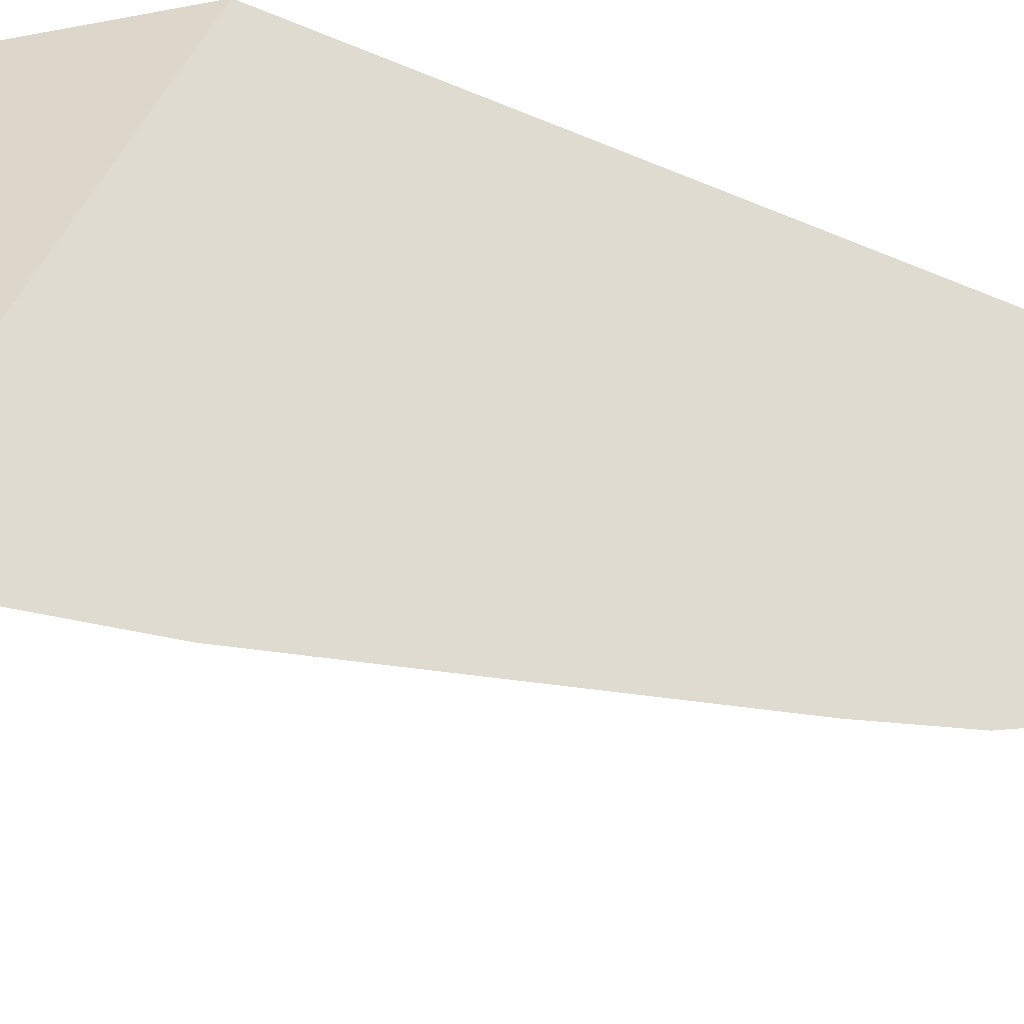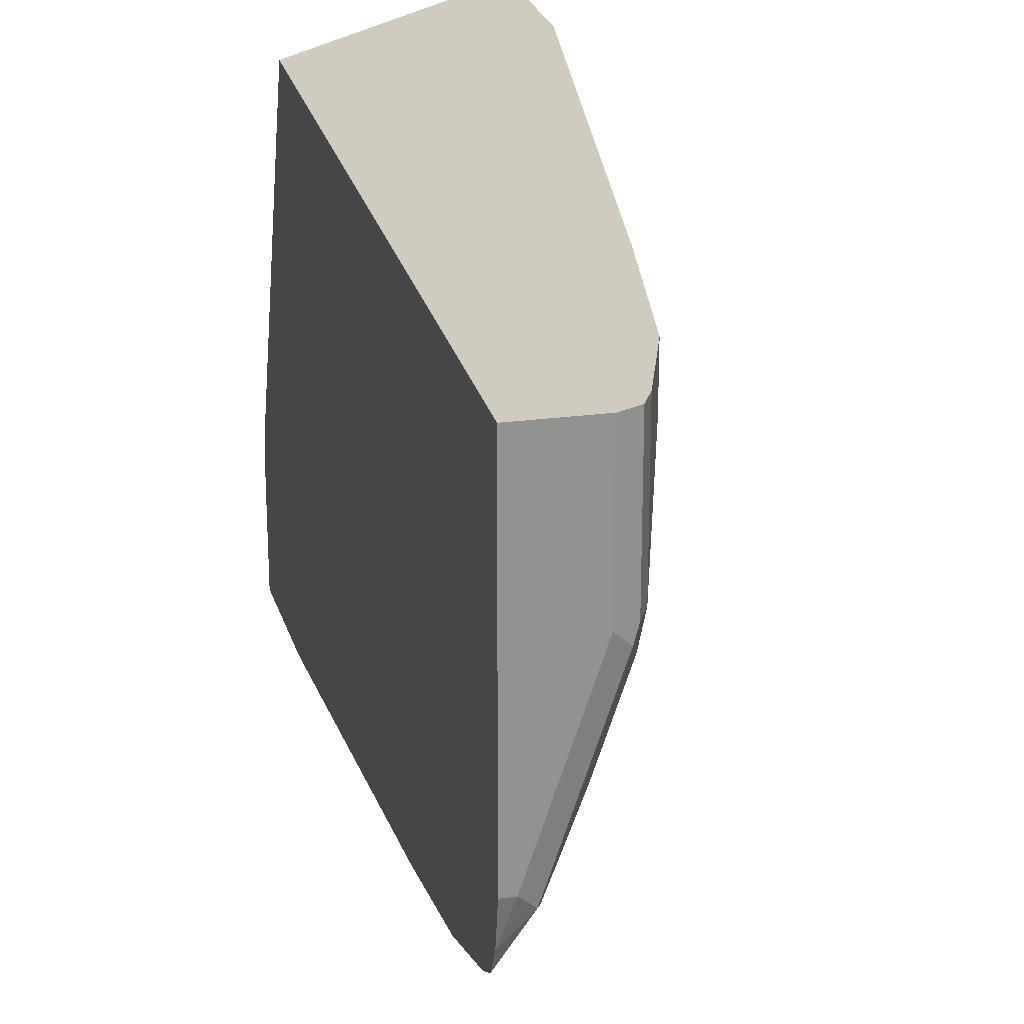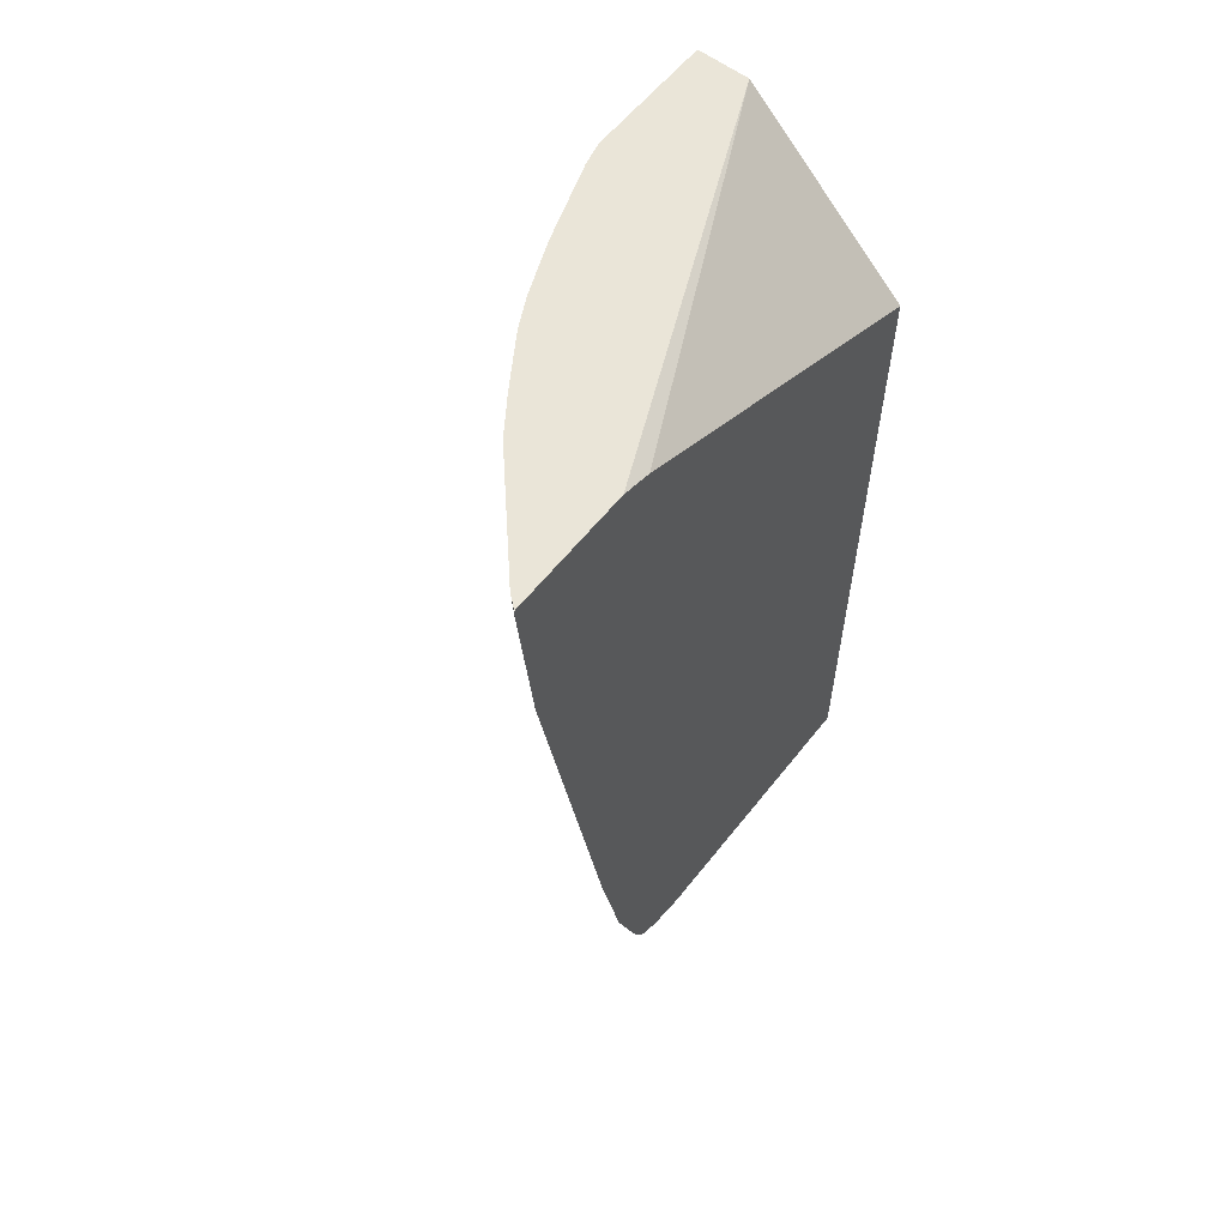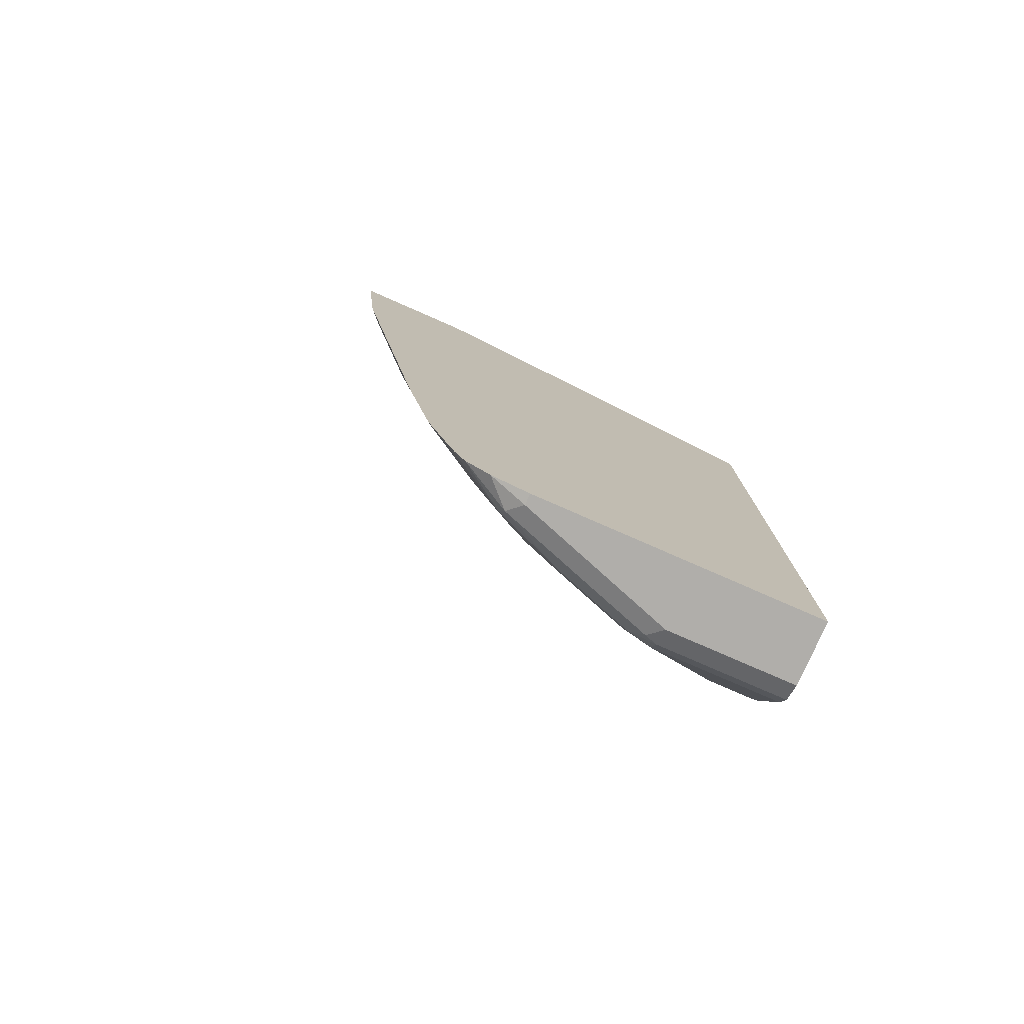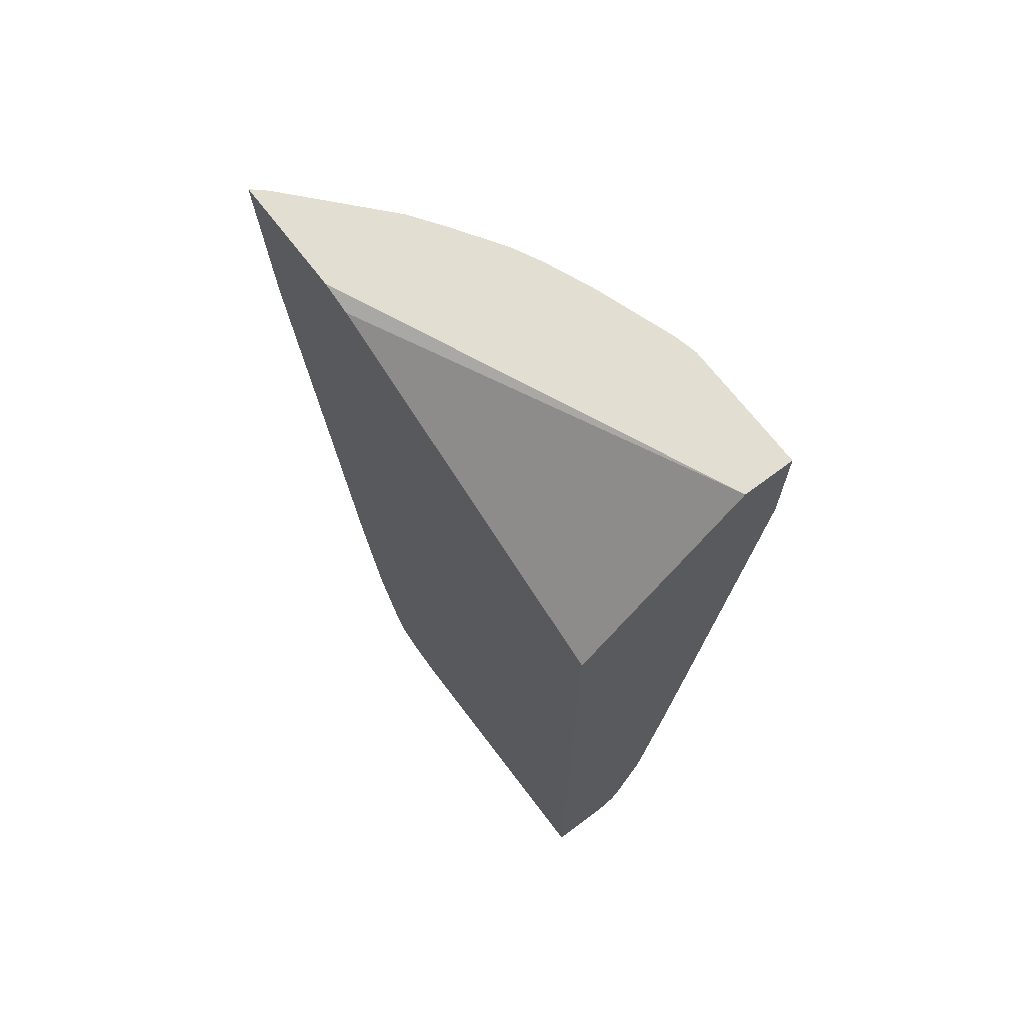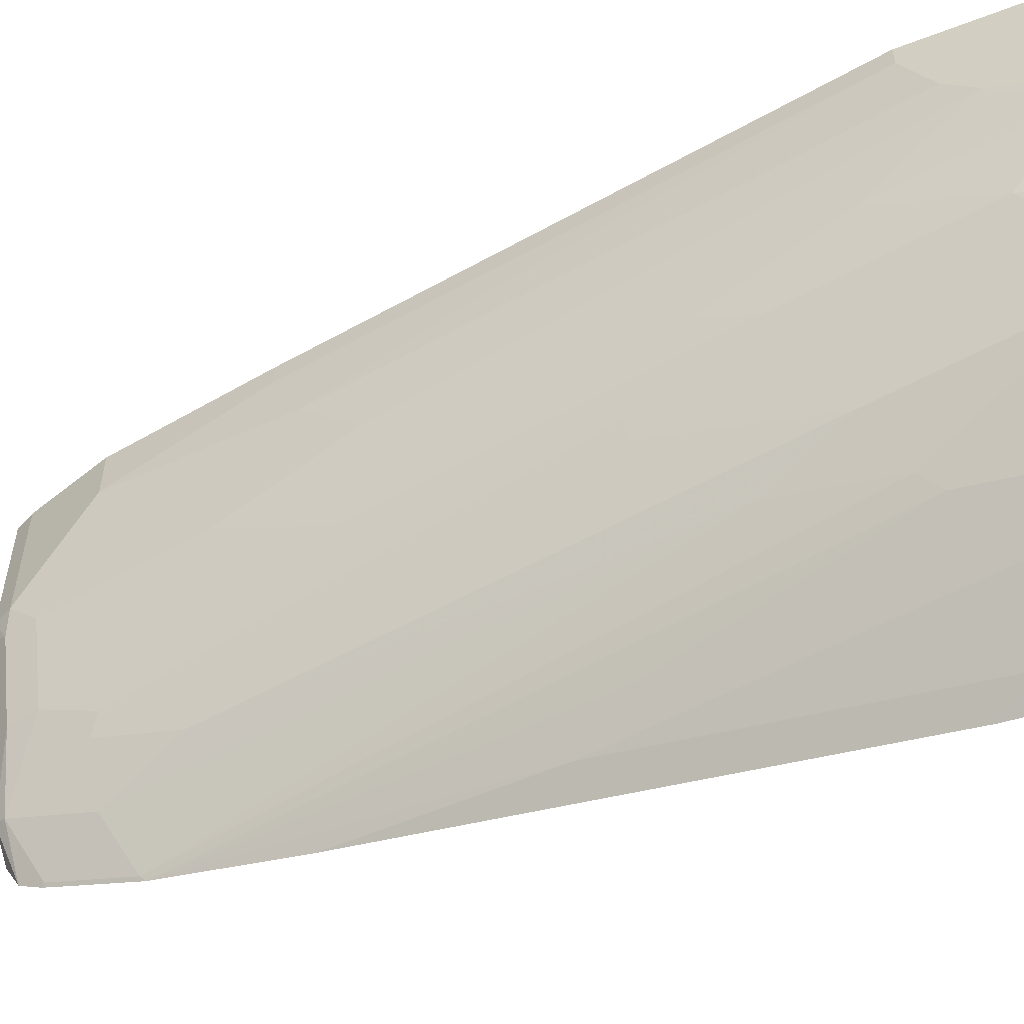
<metadata>
{"format":"obj","ext":"obj","renderer":"f3d","projection":"perspective","resolution":1024,"background":"white","views":[{"elev":-31.5,"azim":-121.5,"up":"+Z"},{"elev":23.7,"azim":-12.9,"up":"+Z"},{"elev":59.0,"azim":-142.0,"up":"+Y"},{"elev":-77.7,"azim":-113.7,"up":"+Y"},{"elev":67.8,"azim":-37.0,"up":"+Y"},{"elev":-55.2,"azim":112.0,"up":"+Z"}]}
</metadata>
<code>
v 0.3752 -0.716 -0.002829
v 0.3752 -0.716 -0.175
v 0.4137 -0.716 -0.002829
v 0.3752 -0.2705 -0.002829
v 0.3752 -0.7117 -0.1976
v 0.3819 -0.716 -0.175
v 0.4137 -0.716 -0.07958
v 0.4243 -0.7107 -0.002829
v 0.4773 -0.1731 -0.002829
v 0.3752 -0.1784 -0.2161
v 0.3898 -0.712 -0.183
v 0.3752 -0.7034 -0.2123
v 0.3978 -0.716 -0.1273
v 0.4057 -0.712 -0.1353
v 0.4216 -0.712 -0.08752
v 0.4243 -0.7107 -0.07958
v 0.4296 -0.7001 -0.002829
v 0.5092 -0.1731 -0.002829
v 0.3752 -0.1731 -0.2347
v 0.3925 -0.7054 -0.1856
v 0.4097 -0.7021 -0.1432
v 0.4256 -0.7021 -0.09549
v 0.3752 -0.6912 -0.2185
v 0.3766 -0.6895 -0.2174
v 0.4296 -0.7001 -0.07958
v 0.4455 -0.6523 -0.002829
v 0.5092 -0.1731 -0.08153
v 0.5092 -0.2387 -0.002829
v 0.3752 -0.1731 -0.309
v 0.3925 -0.6576 -0.2015
v 0.4084 -0.6576 -0.1697
v 0.3978 -0.7001 -0.175
v 0.4137 -0.6842 -0.1432
v 0.4296 -0.6842 -0.09549
v 0.3752 -0.6867 -0.2202
v 0.3766 -0.6417 -0.2334
v 0.4614 -0.5409 -0.04775
v 0.4455 -0.6523 -0.03184
v 0.4614 -0.5569 -0.002829
v 0.506 -0.1731 -0.09549
v 0.5092 -0.2069 -0.06367
v 0.5092 -0.2387 -0.01593
v 0.3809 -0.1731 -0.3043
v 0.3752 -0.1784 -0.309
v 0.4084 -0.6099 -0.1856
v 0.4402 -0.3395 -0.2015
v 0.4137 -0.6523 -0.1591
v 0.4561 -0.3872 -0.1538
v 0.4296 -0.5887 -0.1432
v 0.4296 -0.6523 -0.1114
v 0.4455 -0.5569 -0.1114
v 0.4455 -0.5887 -0.09549
v 0.4614 -0.5092 -0.07958
v 0.3752 -0.6389 -0.2361
v 0.4349 -0.2652 -0.228
v 0.4402 -0.2758 -0.2174
v 0.4773 -0.4455 -0.03184
v 0.4614 -0.5569 -0.01593
v 0.5092 -0.2228 -0.04775
v 0.4901 -0.1731 -0.1432
v 0.4932 -0.2705 -0.09549
v 0.4932 -0.2387 -0.1114
v 0.4932 -0.2069 -0.1273
v 0.3824 -0.1731 -0.3028
v 0.3872 -0.2493 -0.2917
v 0.3752 -0.2731 -0.2998
v 0.4561 -0.2917 -0.1856
v 0.472 -0.1803 -0.1856
v 0.4614 -0.3819 -0.1432
v 0.472 -0.2758 -0.1538
v 0.4773 -0.3183 -0.1273
v 0.4455 -0.525 -0.1273
v 0.4773 -0.3501 -0.1114
v 0.3752 -0.5594 -0.252
v 0.3872 -0.4402 -0.2599
v 0.4031 -0.4084 -0.244
v 0.4031 -0.3289 -0.2599
v 0.4349 -0.1857 -0.244
v 0.4684 -0.1731 -0.1929
v 0.4888 -0.1731 -0.1465
v 0.4879 -0.2122 -0.1379
v 0.4773 -0.1751 -0.175
v 0.3838 -0.1731 -0.3013
v 0.419 -0.2175 -0.2599
v 0.472 -0.1731 -0.1856
v 0.4763 -0.1731 -0.177
v 0.472 -0.3236 -0.1379
v 0.4349 -0.1731 -0.244
v 0.4495 -0.1731 -0.2227
v 0.4773 -0.1731 -0.175
f 43 64 65
f 42 57 59
f 40 63 60
f 41 53 61
f 41 59 53
f 40 62 63
f 42 58 57
f 43 65 44
f 46 68 67
f 45 46 67
f 45 67 48
f 46 56 68
f 47 69 49
f 48 67 70
f 48 70 69
f 49 51 50
f 49 69 71
f 49 71 72
f 44 65 66
f 40 61 62
f 34 51 52
f 37 59 57
f 29 43 44
f 49 72 51
f 30 36 46
f 30 46 45
f 31 45 48
f 31 48 69
f 31 69 47
f 32 47 33
f 33 47 49
f 33 49 50
f 33 50 34
f 34 50 51
f 34 52 53
f 36 54 55
f 36 55 56
f 36 56 46
f 37 57 58
f 37 58 38
f 37 53 59
f 40 41 61
f 51 72 71
f 63 87 81
f 51 73 52
f 65 75 74
f 65 74 66
f 67 68 70
f 68 79 85
f 68 85 86
f 68 86 82
f 68 82 81
f 68 81 70
f 65 77 75
f 69 70 87
f 70 81 87
f 77 84 78
f 78 84 83
f 78 83 88
f 78 88 89
f 78 89 79
f 80 82 90
f 28 58 42
f 69 87 71
f 65 84 77
f 65 83 84
f 64 83 65
f 52 73 53
f 53 73 61
f 54 74 75
f 54 75 76
f 54 76 55
f 55 77 78
f 55 78 79
f 55 79 68
f 55 68 56
f 55 76 75
f 55 75 77
f 60 63 80
f 61 73 62
f 62 73 71
f 62 71 63
f 63 81 82
f 63 82 80
f 63 71 87
f 82 86 90
f 51 71 73
f 28 39 58
f 1 12 5
f 26 58 39
f 1 5 2
f 2 5 6
f 3 7 16
f 3 16 8
f 4 9 10
f 27 41 40
f 5 12 11
f 6 11 13
f 1 23 12
f 7 13 11
f 7 14 15
f 7 15 16
f 8 16 25
f 8 25 17
f 9 18 27
f 9 27 40
f 9 40 60
f 9 60 80
f 7 11 14
f 9 80 90
f 1 35 23
f 1 74 54
f 1 2 6
f 1 6 13
f 1 13 7
f 1 7 3
f 1 3 8
f 1 8 17
f 1 17 26
f 1 26 39
f 1 54 35
f 1 39 28
f 1 18 9
f 1 9 4
f 1 4 10
f 1 10 19
f 1 19 29
f 1 29 44
f 1 44 66
f 1 66 74
f 1 28 18
f 9 90 86
f 5 11 6
f 9 85 79
f 20 24 30
f 20 30 45
f 20 45 31
f 20 31 47
f 20 47 32
f 20 32 21
f 21 32 33
f 21 33 22
f 18 41 27
f 22 33 34
f 23 35 24
f 24 35 54
f 9 86 85
f 24 36 30
f 25 34 53
f 25 53 37
f 25 37 38
f 26 38 58
f 22 34 25
f 18 59 41
f 24 54 36
f 18 28 42
f 18 42 59
f 9 79 89
f 9 89 88
f 9 83 64
f 9 64 43
f 9 43 29
f 9 29 19
f 9 19 10
f 11 12 20
f 9 88 83
f 11 21 22
f 11 22 14
f 12 23 24
f 12 24 20
f 14 22 15
f 15 22 16
f 16 22 25
f 17 25 38
f 11 20 21
f 17 38 26

</code>
